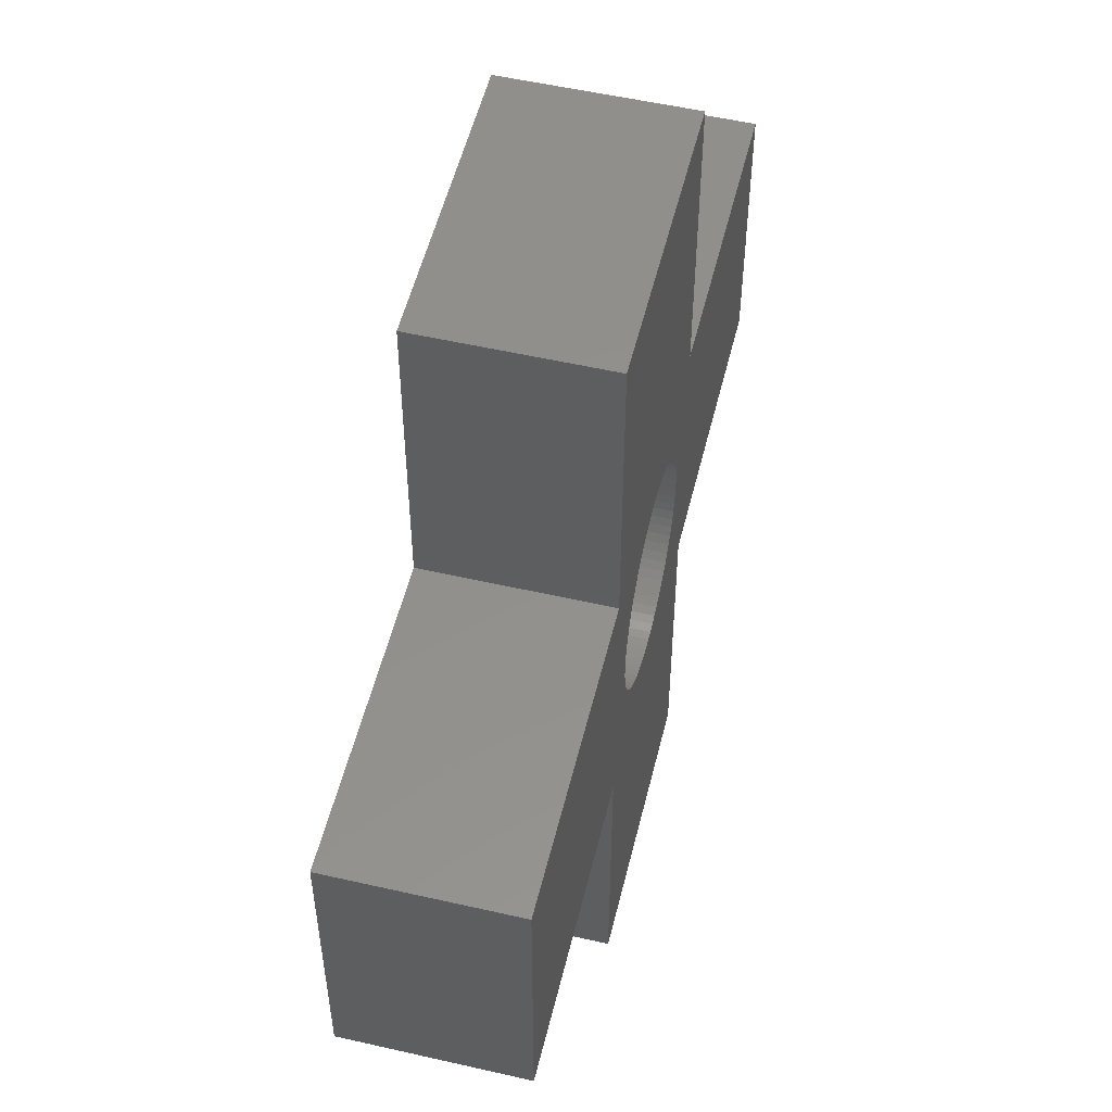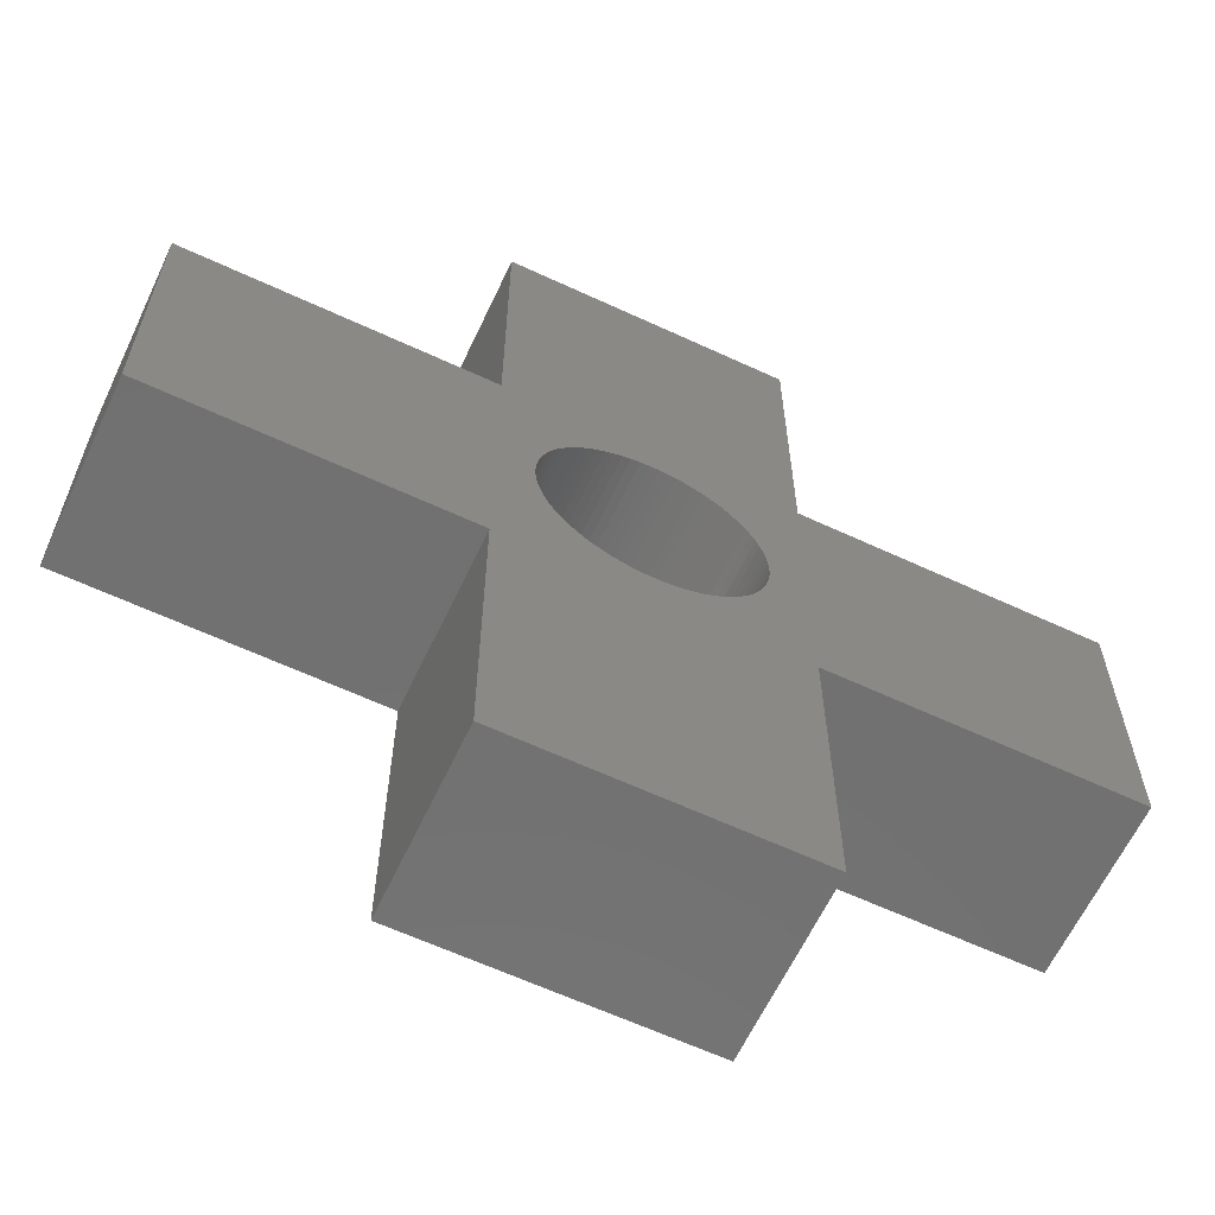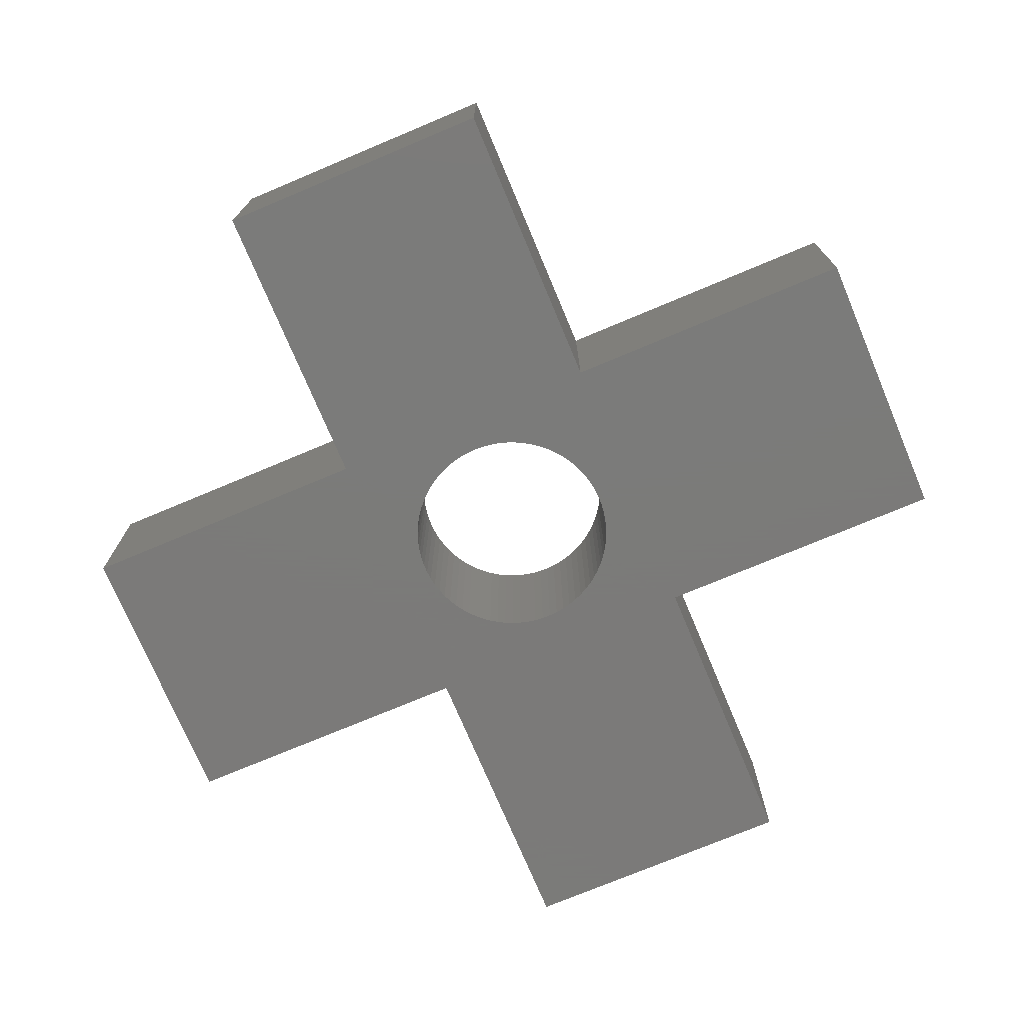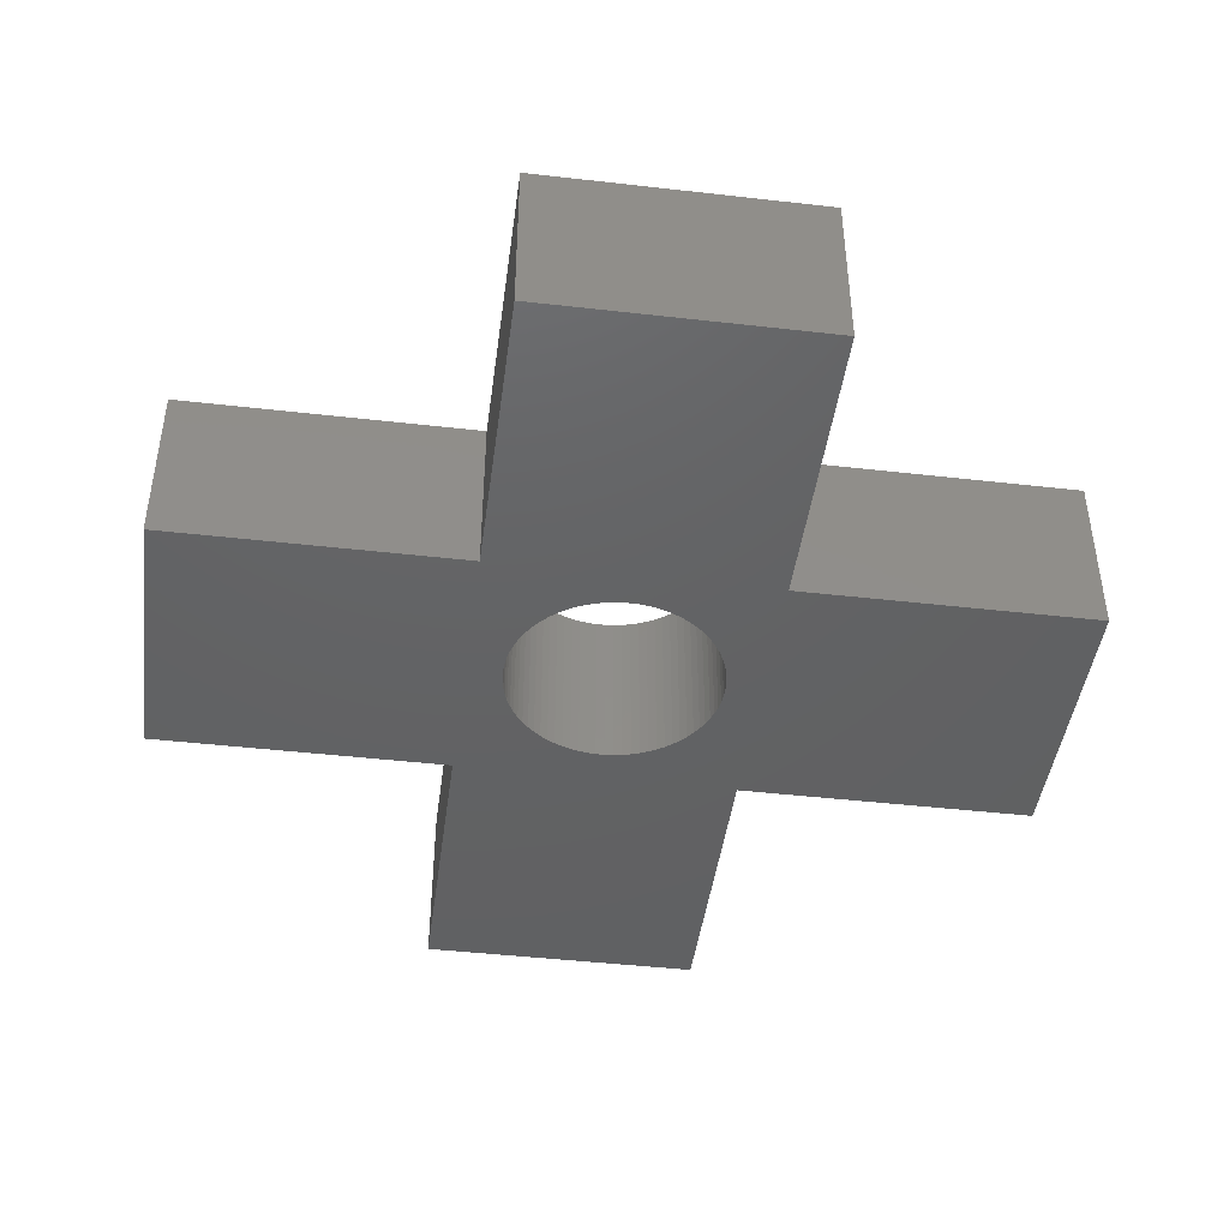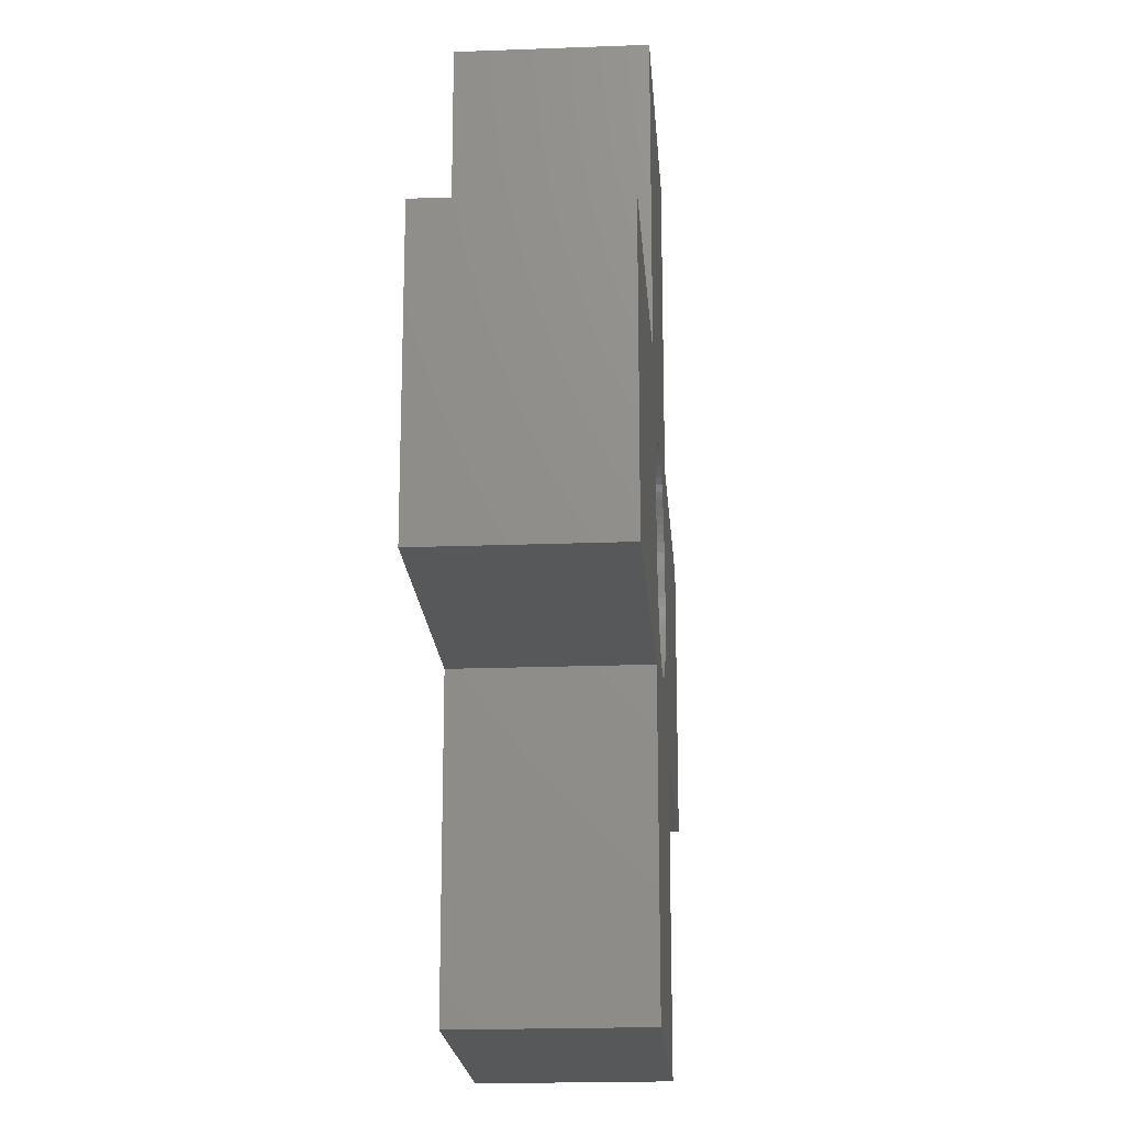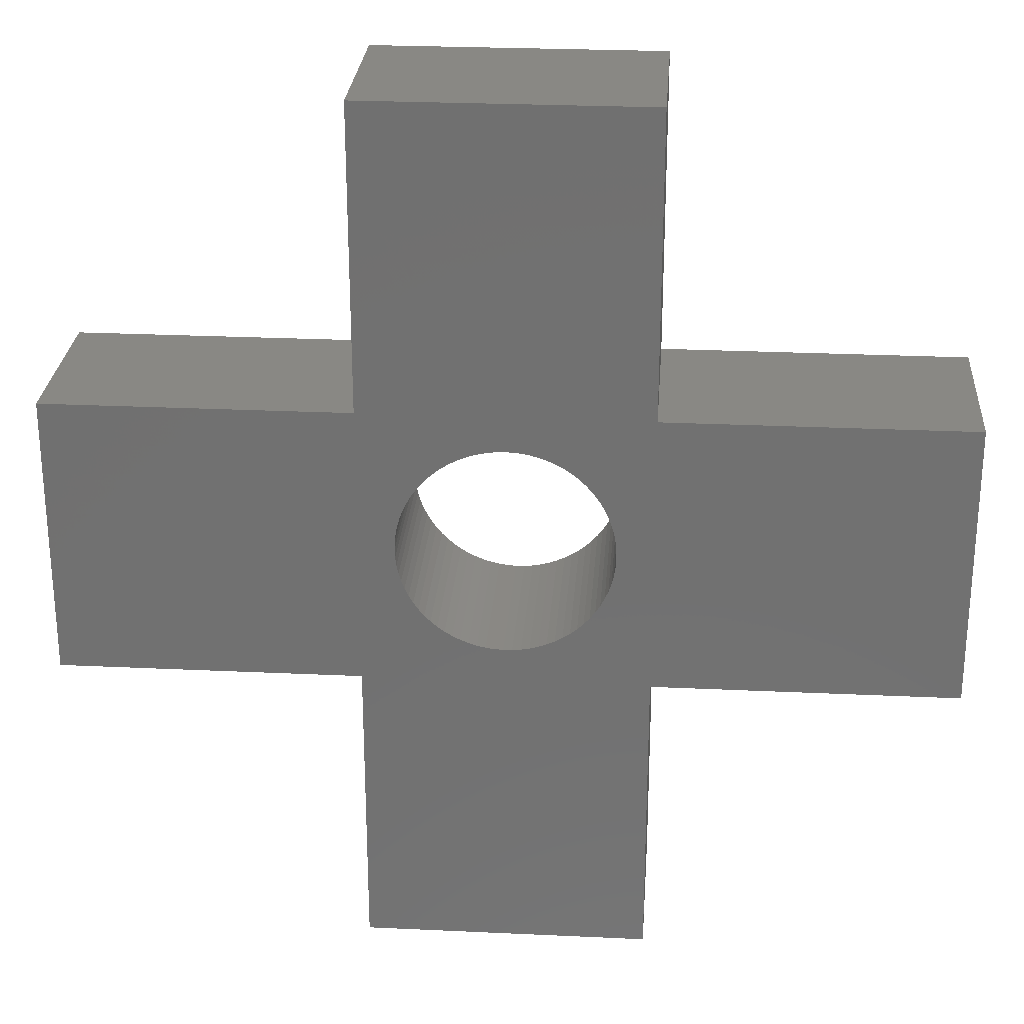
<metadata>
{"format":"stl","ext":"stl","renderer":"f3d","projection":"perspective","resolution":1024,"background":"white","views":[{"elev":53.6,"azim":103.7,"up":"+Y"},{"elev":-62.9,"azim":-25.2,"up":"+Y"},{"elev":-73.9,"azim":-157.2,"up":"+Z"},{"elev":-44.4,"azim":-97.6,"up":"+Z"},{"elev":-19.4,"azim":94.1,"up":"+Y"},{"elev":26.4,"azim":4.2,"up":"+Y"}]}
</metadata>
<code>
# stl→obj: 178 verts, 356 faces
v -5.98 -0.4891 0
v -6 -0 0
v -6 -0 10
v -5.92 -0.9749 0
v -5.98 -0.4891 10
v -5.821 -1.454 0
v -5.92 -0.9749 10
v -5.683 -1.924 0
v -5.821 -1.454 10
v -5.507 -2.381 0
v -5.683 -1.924 10
v -5.295 -2.822 0
v -5.507 -2.381 10
v -5.048 -3.244 0
v -5.295 -2.822 10
v -4.766 -3.644 0
v -5.048 -3.244 10
v -4.453 -4.021 0
v -4.766 -3.644 10
v -4.111 -4.37 0
v -4.453 -4.021 10
v -3.741 -4.691 0
v -4.111 -4.37 10
v -3.346 -4.98 0
v -3.741 -4.691 10
v -2.929 -5.236 0
v -3.346 -4.98 10
v -2.492 -5.458 0
v -2.929 -5.236 10
v -2.039 -5.643 0
v -2.492 -5.458 10
v -1.573 -5.79 0
v -2.039 -5.643 10
v -1.095 -5.899 0
v -1.573 -5.79 10
v -0.6109 -5.969 0
v -1.095 -5.899 10
v -0.1224 -5.999 0
v -0.6109 -5.969 10
v 0.367 -5.989 0
v -0.1224 -5.999 10
v 0.8539 -5.939 0
v 0.367 -5.989 10
v 1.335 -5.85 0
v 0.8539 -5.939 10
v 1.807 -5.721 0
v 1.335 -5.85 10
v 2.268 -5.555 0
v 1.807 -5.721 10
v 2.713 -5.352 0
v 2.268 -5.555 10
v 3.14 -5.113 0
v 2.713 -5.352 10
v 3.546 -4.84 0
v 3.14 -5.113 10
v 3.929 -4.534 0
v 3.546 -4.84 10
v 4.286 -4.199 0
v 3.929 -4.534 10
v 4.614 -3.836 0
v 4.286 -4.199 10
v 4.911 -3.447 0
v 4.614 -3.836 10
v 5.176 -3.035 0
v 4.911 -3.447 10
v 5.406 -2.603 0
v 5.176 -3.035 10
v 5.6 -2.154 0
v 5.406 -2.603 10
v 5.757 -1.69 0
v 5.6 -2.154 10
v 5.876 -1.216 0
v 5.757 -1.69 10
v 5.955 -0.7326 0
v 5.876 -1.216 10
v 5.995 -0.2447 0
v 5.955 -0.7326 10
v 5.995 0.2447 0
v 5.995 -0.2447 10
v 5.955 0.7326 0
v 5.995 0.2447 10
v 5.876 1.216 0
v 5.955 0.7326 10
v 5.757 1.69 0
v 5.876 1.216 10
v 5.6 2.154 0
v 5.757 1.69 10
v 5.406 2.603 0
v 5.6 2.154 10
v 5.176 3.035 0
v 5.406 2.603 10
v 4.911 3.447 0
v 5.176 3.035 10
v 4.614 3.836 0
v 4.911 3.447 10
v 4.286 4.199 0
v 4.614 3.836 10
v 3.929 4.534 0
v 4.286 4.199 10
v 3.546 4.84 0
v 3.929 4.534 10
v 3.14 5.113 0
v 3.546 4.84 10
v 2.713 5.352 0
v 3.14 5.113 10
v 2.268 5.555 0
v 2.713 5.352 10
v 1.807 5.721 0
v 2.268 5.555 10
v 1.335 5.85 0
v 1.807 5.721 10
v 0.8539 5.939 0
v 1.335 5.85 10
v 0.367 5.989 0
v 0.8539 5.939 10
v -0.1224 5.999 0
v 0.367 5.989 10
v -0.6109 5.969 0
v -0.1224 5.999 10
v -1.095 5.899 0
v -0.6109 5.969 10
v -1.573 5.79 0
v -1.095 5.899 10
v -2.039 5.643 0
v -1.573 5.79 10
v -2.492 5.458 0
v -2.039 5.643 10
v -2.929 5.236 0
v -2.492 5.458 10
v -3.346 4.98 0
v -2.929 5.236 10
v -3.741 4.691 0
v -3.346 4.98 10
v -4.111 4.37 0
v -3.741 4.691 10
v -4.453 4.021 0
v -4.111 4.37 10
v -4.766 3.644 0
v -4.453 4.021 10
v -5.048 3.244 0
v -4.766 3.644 10
v -5.295 2.822 0
v -5.048 3.244 10
v -5.507 2.381 0
v -5.295 2.822 10
v -5.683 1.924 0
v -5.507 2.381 10
v -5.821 1.454 0
v -5.683 1.924 10
v -5.92 0.9749 0
v -5.821 1.454 10
v -5.98 0.4891 0
v -5.92 0.9749 10
v -5.98 0.4891 10
v 8 -25 10
v 8 -8 10
v -8 25 10
v 8 8 10
v -8 8 10
v -25 -8 10
v -8 -8 10
v -8 -25 10
v 25 8 10
v 25 -8 10
v -25 8 10
v 8 25 10
v 8 -8 0
v 8 -25 0
v -8 -25 0
v 25 -8 0
v 8 25 0
v 8 8 0
v -25 8 0
v -8 8 0
v -8 -8 0
v -25 -8 0
v 25 8 0
v -8 25 0
f 1 2 3
f 4 1 5
f 6 4 7
f 8 6 9
f 10 8 11
f 12 10 13
f 14 12 15
f 16 14 17
f 18 16 19
f 20 18 21
f 22 20 23
f 24 22 25
f 26 24 27
f 28 26 29
f 30 28 31
f 32 30 33
f 34 32 35
f 36 34 37
f 38 36 39
f 40 38 41
f 42 40 43
f 44 42 45
f 46 44 47
f 48 46 49
f 50 48 51
f 52 50 53
f 54 52 55
f 56 54 57
f 58 56 59
f 60 58 61
f 62 60 63
f 64 62 65
f 66 64 67
f 68 66 69
f 70 68 71
f 72 70 73
f 74 72 75
f 76 74 77
f 78 76 79
f 80 78 81
f 82 80 83
f 84 82 85
f 86 84 87
f 88 86 89
f 90 88 91
f 92 90 93
f 94 92 95
f 96 94 97
f 98 96 99
f 100 98 101
f 102 100 103
f 104 102 105
f 106 104 107
f 108 106 109
f 110 108 111
f 112 110 113
f 114 112 115
f 116 114 117
f 118 116 119
f 120 118 121
f 122 120 123
f 124 122 125
f 126 124 127
f 128 126 129
f 130 128 131
f 132 130 133
f 134 132 135
f 136 134 137
f 138 136 139
f 140 138 141
f 142 140 143
f 144 142 145
f 146 144 147
f 148 146 149
f 150 148 151
f 152 150 153
f 2 152 154
f 154 3 2
f 153 154 152
f 151 153 150
f 149 151 148
f 147 149 146
f 145 147 144
f 143 145 142
f 141 143 140
f 139 141 138
f 137 139 136
f 135 137 134
f 133 135 132
f 131 133 130
f 129 131 128
f 127 129 126
f 125 127 124
f 123 125 122
f 121 123 120
f 119 121 118
f 117 119 116
f 115 117 114
f 113 115 112
f 111 113 110
f 109 111 108
f 107 109 106
f 105 107 104
f 103 105 102
f 101 103 100
f 99 101 98
f 97 99 96
f 95 97 94
f 93 95 92
f 91 93 90
f 89 91 88
f 87 89 86
f 85 87 84
f 83 85 82
f 81 83 80
f 79 81 78
f 77 79 76
f 75 77 74
f 73 75 72
f 71 73 70
f 69 71 68
f 67 69 66
f 65 67 64
f 63 65 62
f 61 63 60
f 59 61 58
f 57 59 56
f 55 57 54
f 53 55 52
f 51 53 50
f 49 51 48
f 47 49 46
f 45 47 44
f 43 45 42
f 41 43 40
f 39 41 38
f 37 39 36
f 35 37 34
f 33 35 32
f 31 33 30
f 29 31 28
f 27 29 26
f 25 27 24
f 23 25 22
f 21 23 20
f 19 21 18
f 17 19 16
f 15 17 14
f 13 15 12
f 11 13 10
f 9 11 8
f 7 9 6
f 5 7 4
f 3 5 1
f 55 155 156
f 156 57 55
f 155 47 45
f 155 51 49
f 55 53 155
f 157 123 158
f 133 157 159
f 155 43 41
f 49 47 155
f 156 59 57
f 17 160 161
f 157 125 123
f 159 135 133
f 159 141 139
f 162 31 29
f 41 162 155
f 53 51 155
f 161 19 17
f 157 127 125
f 159 137 135
f 159 143 141
f 162 33 31
f 162 39 37
f 45 43 155
f 160 9 159
f 17 15 160
f 157 129 127
f 139 137 159
f 159 149 147
f 159 153 151
f 93 163 158
f 67 65 156
f 27 25 161
f 162 35 33
f 41 39 162
f 160 11 9
f 161 21 19
f 157 131 129
f 159 145 143
f 151 149 159
f 159 3 154
f 163 93 91
f 158 97 95
f 158 103 101
f 158 107 105
f 158 115 113
f 158 119 117
f 156 65 63
f 164 69 67
f 161 162 27
f 37 35 162
f 160 13 11
f 161 23 21
f 133 131 157
f 154 153 159
f 159 9 7
f 163 85 83
f 163 89 87
f 158 95 93
f 101 99 158
f 158 109 107
f 117 115 158
f 158 123 121
f 156 164 67
f 164 163 81
f 29 27 162
f 15 13 160
f 147 145 159
f 7 5 159
f 5 3 159
f 87 85 163
f 99 97 158
f 158 111 109
f 121 119 158
f 63 61 156
f 164 73 71
f 164 77 75
f 81 79 164
f 159 165 160
f 91 89 163
f 113 111 158
f 71 69 164
f 79 77 164
f 158 166 157
f 105 103 158
f 75 73 164
f 83 81 163
f 25 23 161
f 61 59 156
f 52 54 167
f 168 50 52
f 167 54 56
f 168 48 50
f 167 168 52
f 168 44 46
f 46 48 168
f 168 40 42
f 168 169 38
f 42 44 168
f 169 36 38
f 169 24 26
f 64 170 167
f 102 171 172
f 172 78 80
f 140 173 174
f 38 40 168
f 169 32 34
f 26 28 169
f 167 62 64
f 167 58 60
f 172 100 102
f 172 96 98
f 172 90 92
f 172 86 88
f 172 82 84
f 172 76 78
f 173 152 2
f 174 136 138
f 174 120 122
f 14 16 175
f 34 36 169
f 28 30 169
f 24 169 175
f 170 72 172
f 170 66 68
f 60 62 167
f 171 110 174
f 102 104 171
f 172 94 96
f 88 90 172
f 80 82 172
f 172 72 74
f 173 150 152
f 173 146 148
f 174 134 136
f 174 128 130
f 122 124 174
f 176 12 14
f 30 32 169
f 175 20 22
f 170 70 72
f 64 66 170
f 171 108 110
f 104 106 171
f 92 94 172
f 74 76 172
f 84 86 172
f 148 150 173
f 173 142 144
f 174 138 140
f 130 132 174
f 124 126 174
f 174 116 118
f 174 110 112
f 176 10 12
f 176 6 8
f 175 22 24
f 68 70 170
f 106 108 171
f 144 146 173
f 132 134 174
f 118 120 174
f 112 114 174
f 114 116 174
f 175 176 14
f 176 4 6
f 176 2 1
f 172 177 170
f 98 100 172
f 140 142 173
f 16 18 175
f 1 4 176
f 174 178 171
f 126 128 174
f 8 10 176
f 2 176 173
f 56 58 167
f 18 20 175
f 162 169 168
f 168 155 162
f 155 168 167
f 167 156 155
f 156 167 170
f 170 164 156
f 164 170 177
f 177 163 164
f 163 177 172
f 172 158 163
f 158 172 171
f 171 166 158
f 166 171 178
f 178 157 166
f 157 178 174
f 174 159 157
f 159 174 173
f 173 165 159
f 165 173 176
f 176 160 165
f 160 176 175
f 175 161 160
f 161 175 169
f 169 162 161

</code>
